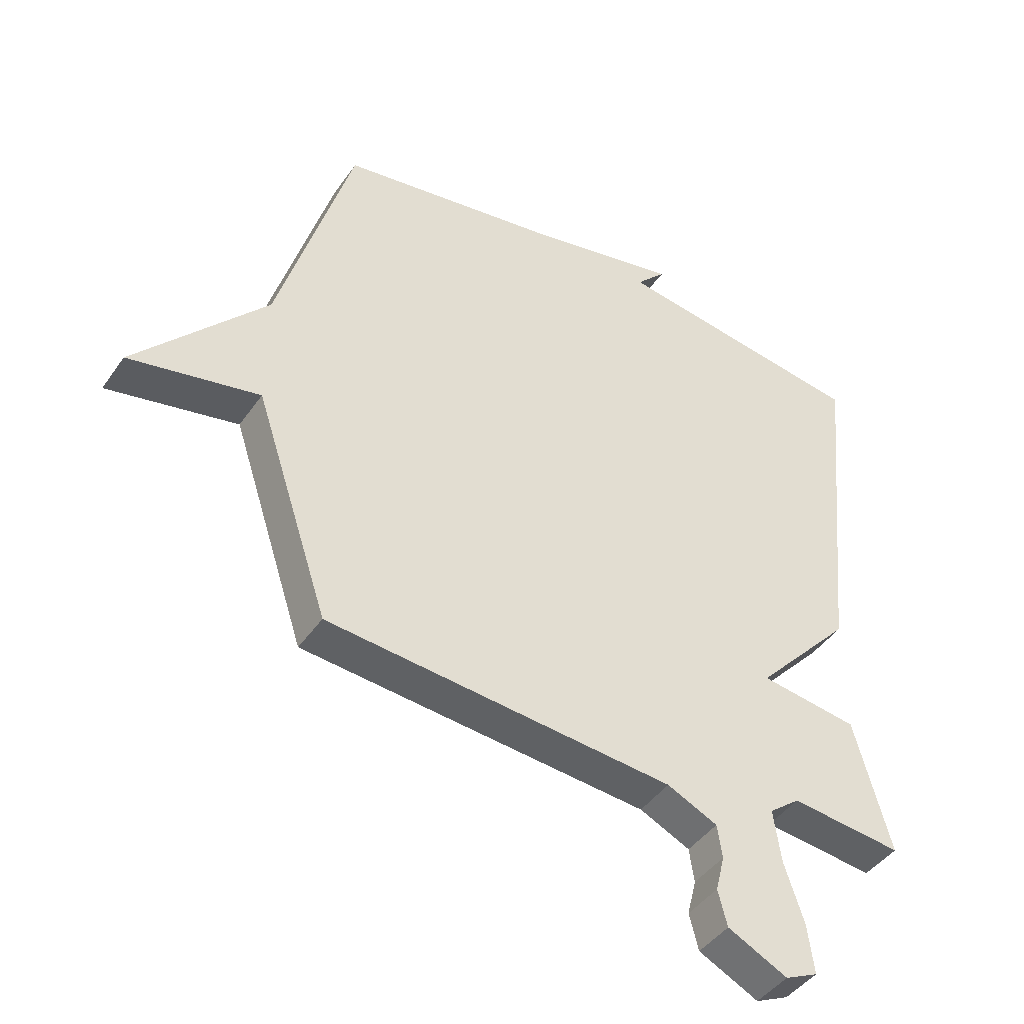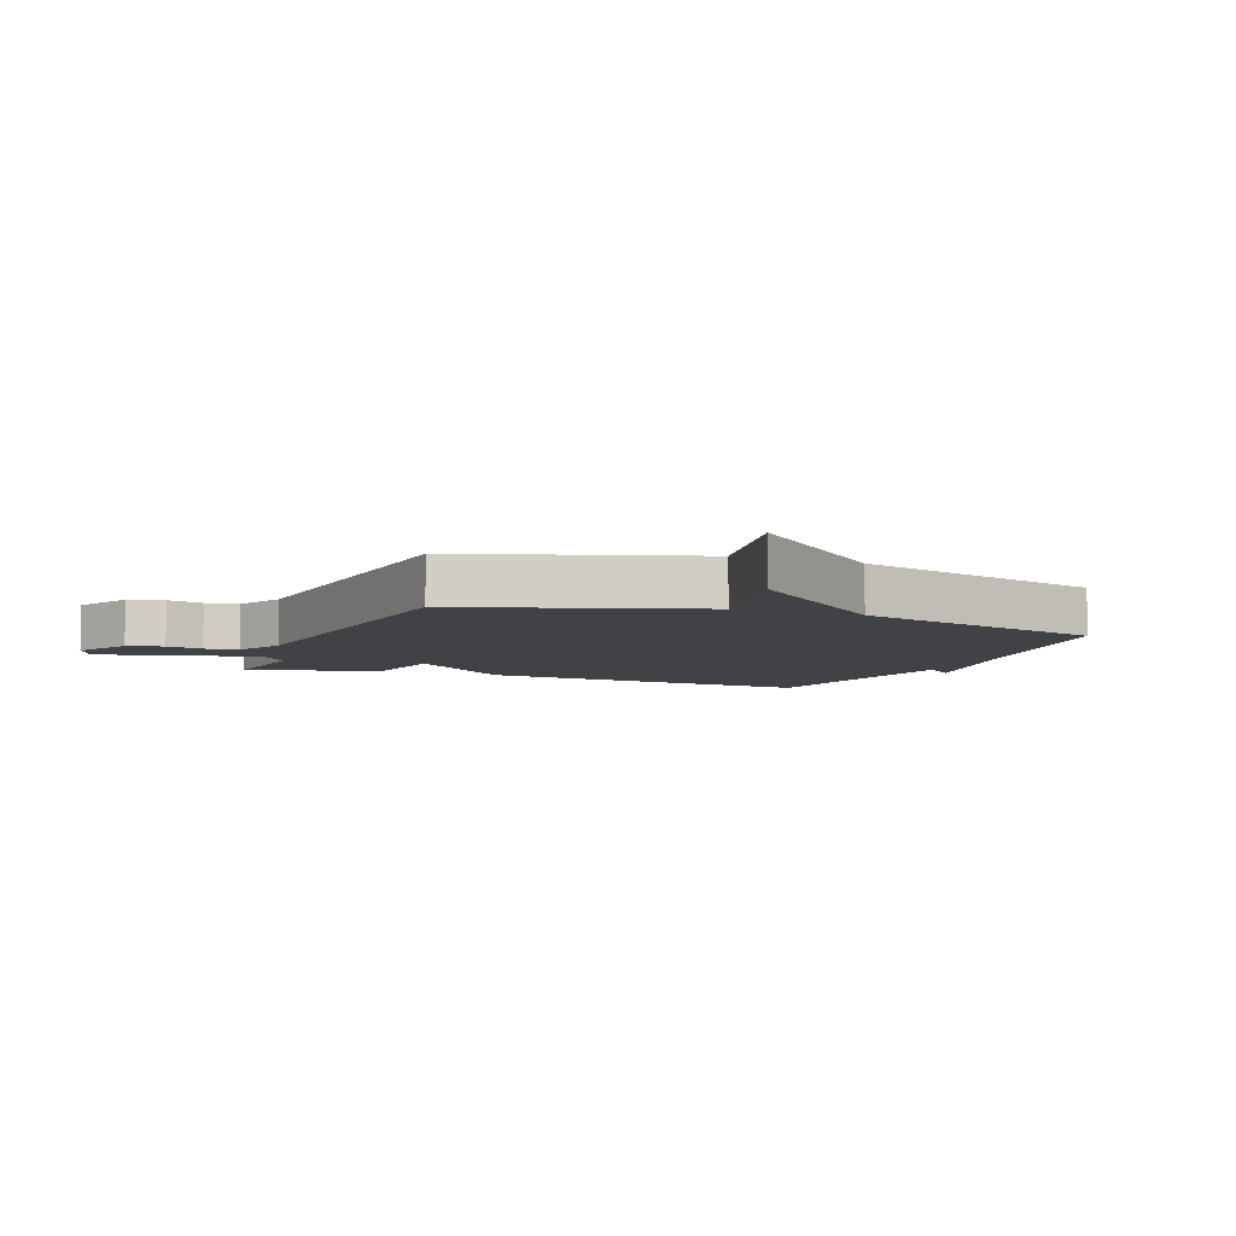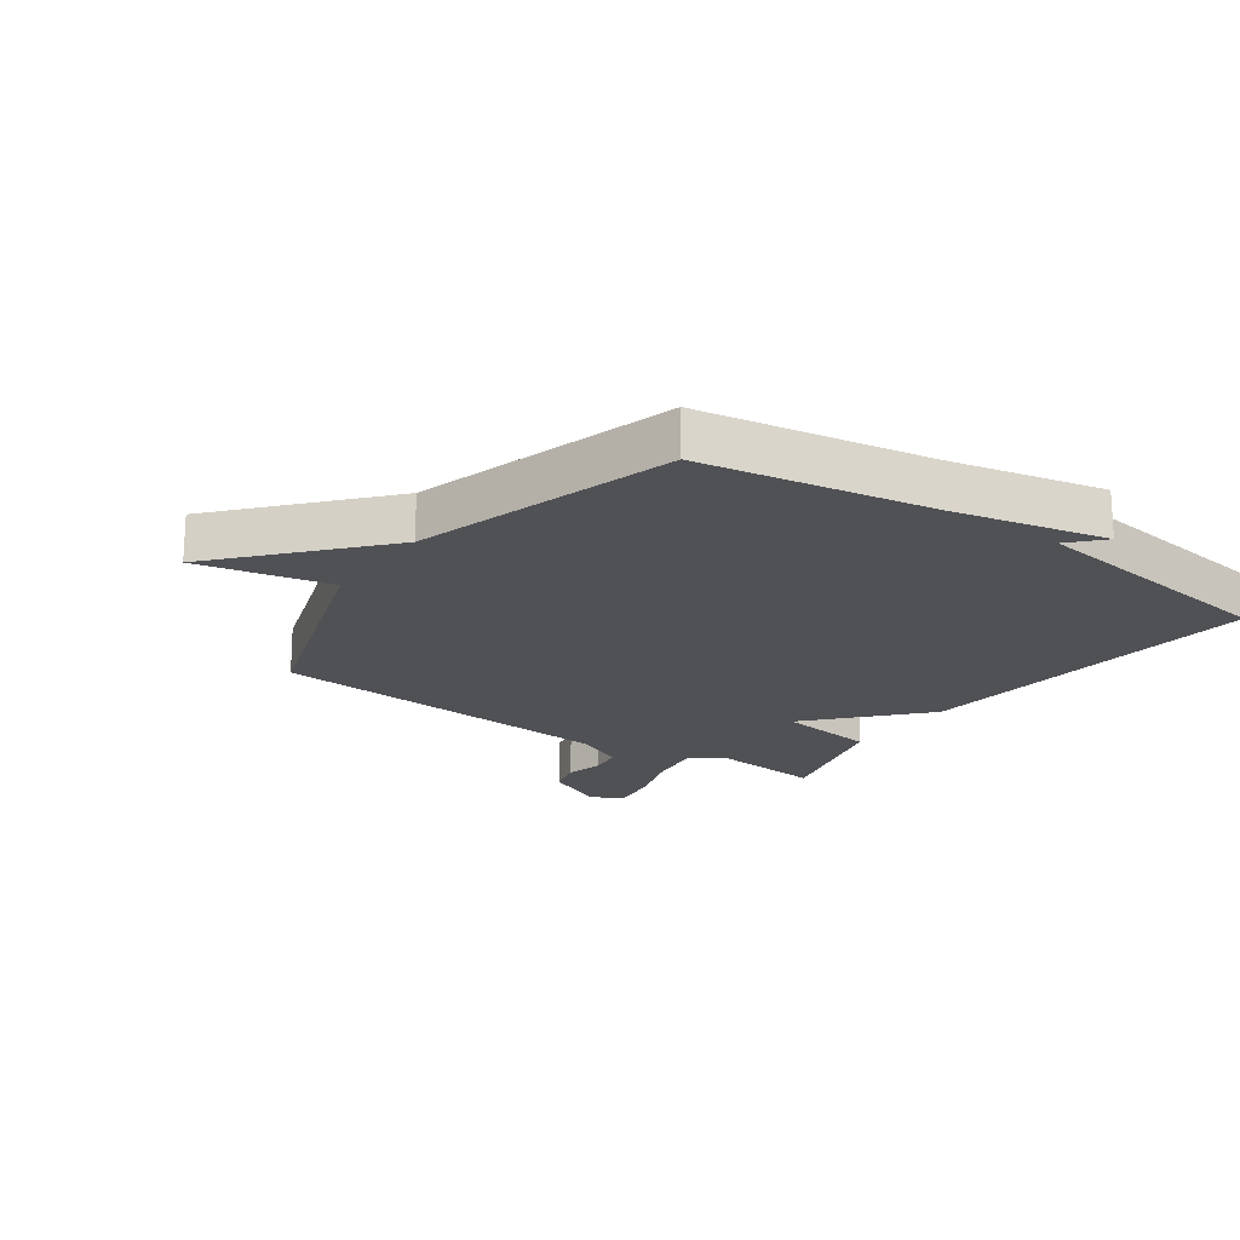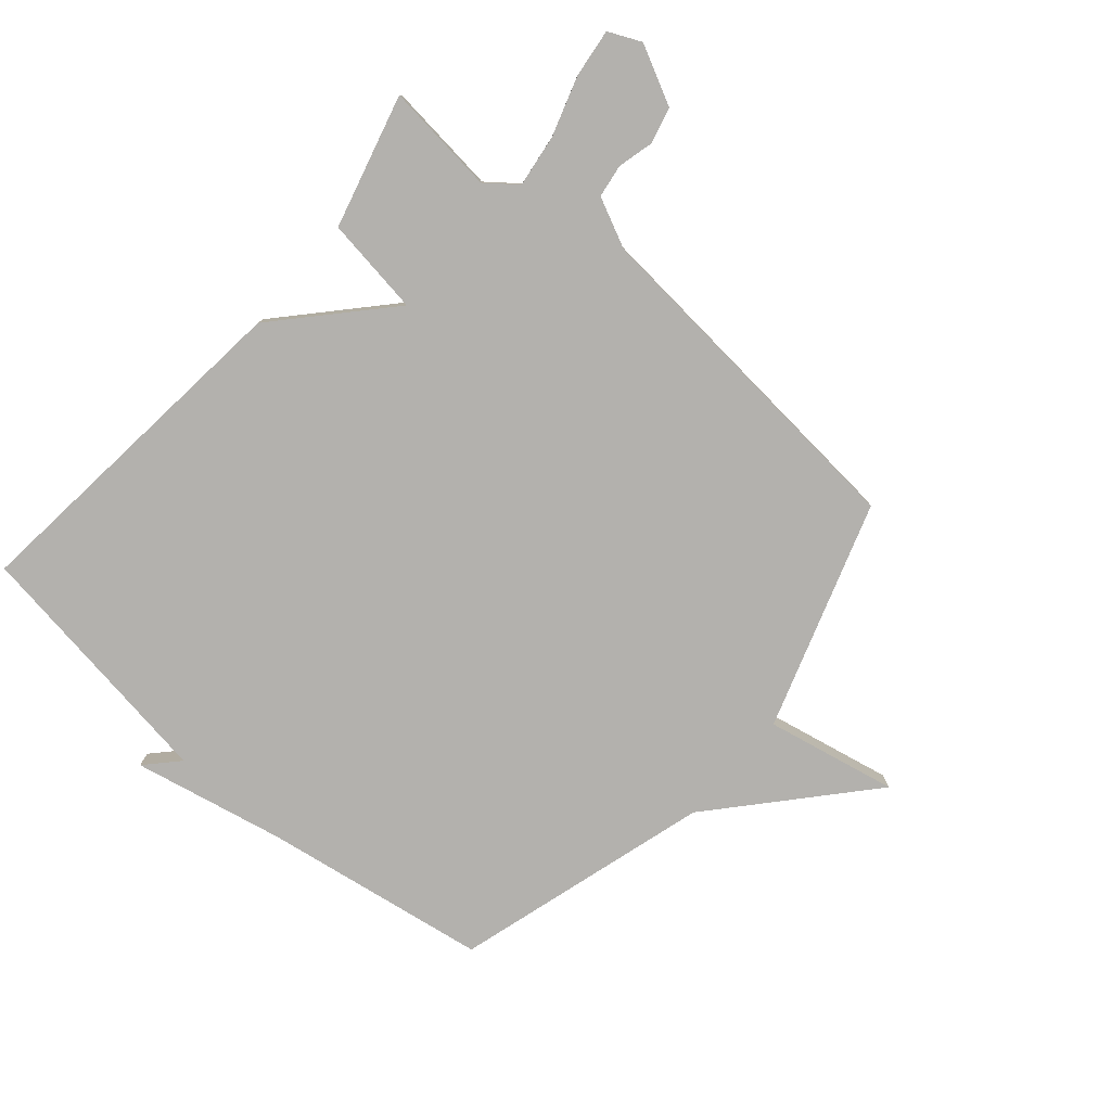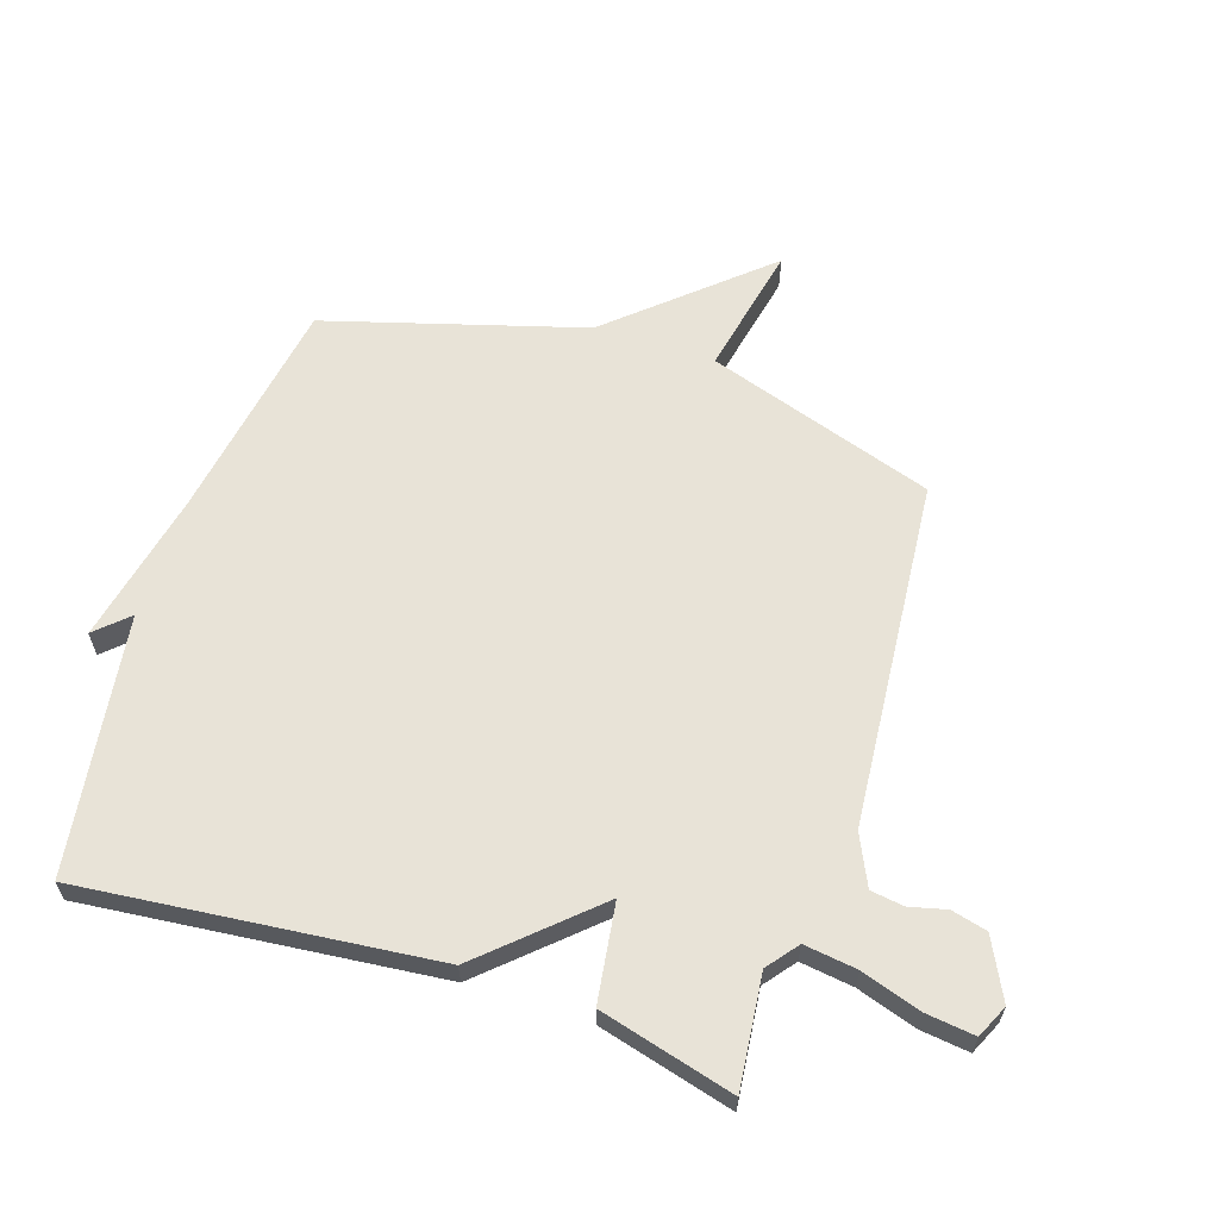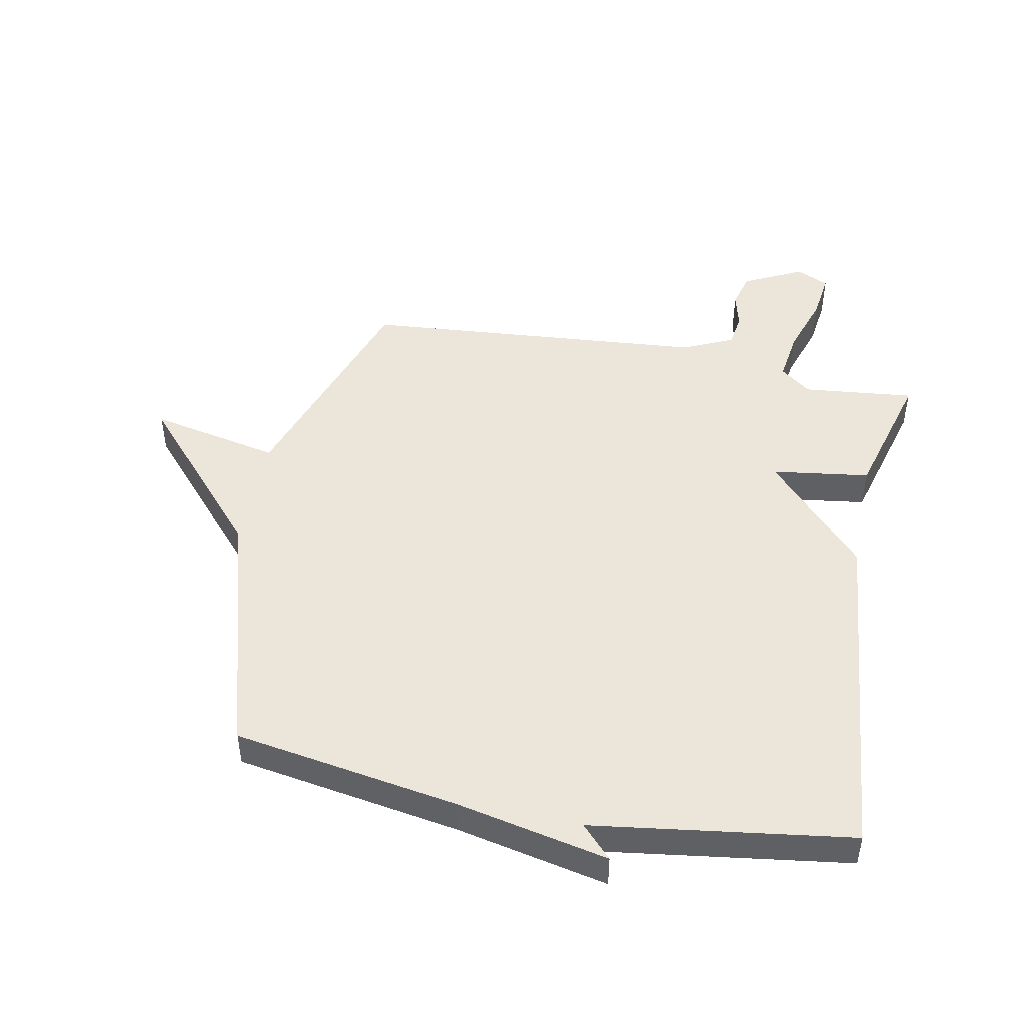
<metadata>
{"format":"obj","ext":"obj","renderer":"f3d","projection":"perspective","resolution":1024,"background":"white","views":[{"elev":-43.9,"azim":-32.3,"up":"+Z"},{"elev":-6.2,"azim":-111.8,"up":"+Y"},{"elev":-19.7,"azim":-35.1,"up":"+Y"},{"elev":-79.3,"azim":139.2,"up":"+Y"},{"elev":61.8,"azim":108.1,"up":"+Y"},{"elev":47.1,"azim":11.3,"up":"+Y"}]}
</metadata>
<code>
v 0.5 0.07 -0.5
v 0.315 0.07 -0.48
v 0.264 0.07 -0.52
v 0.276 0.07 -0.607
v 0.308 0.07 -0.706
v 0.318 0.07 -0.786
v 0.264 0.07 -0.811
v 0.166 0.07 -0.762
v 0.151 0.07 -0.703
v 0.166 0.07 -0.643
v 0.158 0.07 -0.588
v 0.075 0.07 -0.549
v -0.5 0.07 -0.5
v -0.624 0.07 -0.124
v -0.841 0.07 -0.169
v -0.624 0.07 0.076
v -0.5 0.07 0.5
v -0.126 0.07 0.561
v 0.124 0.07 0.614
v 0.074 0.07 0.561
v 0.5 0.07 0.5
v 0.441 0.07 -0.079
v 0.279 0.07 -0.256
v 0.441 0.07 -0.279
v 0.5 0 -0.5
v 0.315 0 -0.48
v 0.264 0 -0.52
v 0.276 0 -0.607
v 0.308 0 -0.706
v 0.318 0 -0.786
v 0.264 0 -0.811
v 0.166 0 -0.762
v 0.151 0 -0.703
v 0.166 0 -0.643
v 0.158 0 -0.588
v 0.075 0 -0.549
v -0.5 0 -0.5
v -0.624 0 -0.124
v -0.841 0 -0.169
v -0.624 0 0.076
v -0.5 0 0.5
v -0.126 0 0.561
v 0.124 0 0.614
v 0.074 0 0.561
v 0.5 0 0.5
v 0.441 0 -0.079
v 0.279 0 -0.256
v 0.441 0 -0.279
f 23 24 1 2
f 20 21 22 23
f 20 23 2 3
f 18 19 20
f 20 3 4
f 18 20 4
f 17 18 4
f 16 17 4
f 14 15 16
f 12 13 14 16
f 11 12 16 4
f 5 6 7
f 4 5 7
f 11 4 7
f 10 11 7
f 7 8 9 10
f 26 25 48 47
f 47 46 45 44
f 27 26 47 44
f 44 43 42
f 28 27 44
f 28 44 42
f 28 42 41
f 28 41 40
f 40 39 38
f 40 38 37 36
f 28 40 36 35
f 31 30 29
f 31 29 28
f 31 28 35
f 31 35 34
f 34 33 32 31
f 1 25 26 2
f 2 26 27 3
f 3 27 28 4
f 4 28 29 5
f 5 29 30 6
f 6 30 31 7
f 7 31 32 8
f 8 32 33 9
f 9 33 34 10
f 10 34 35 11
f 11 35 36 12
f 12 36 37 13
f 13 37 38 14
f 14 38 39 15
f 15 39 40 16
f 16 40 41 17
f 17 41 42 18
f 18 42 43 19
f 19 43 44 20
f 20 44 45 21
f 21 45 46 22
f 22 46 47 23
f 23 47 48 24
f 24 48 25 1

</code>
